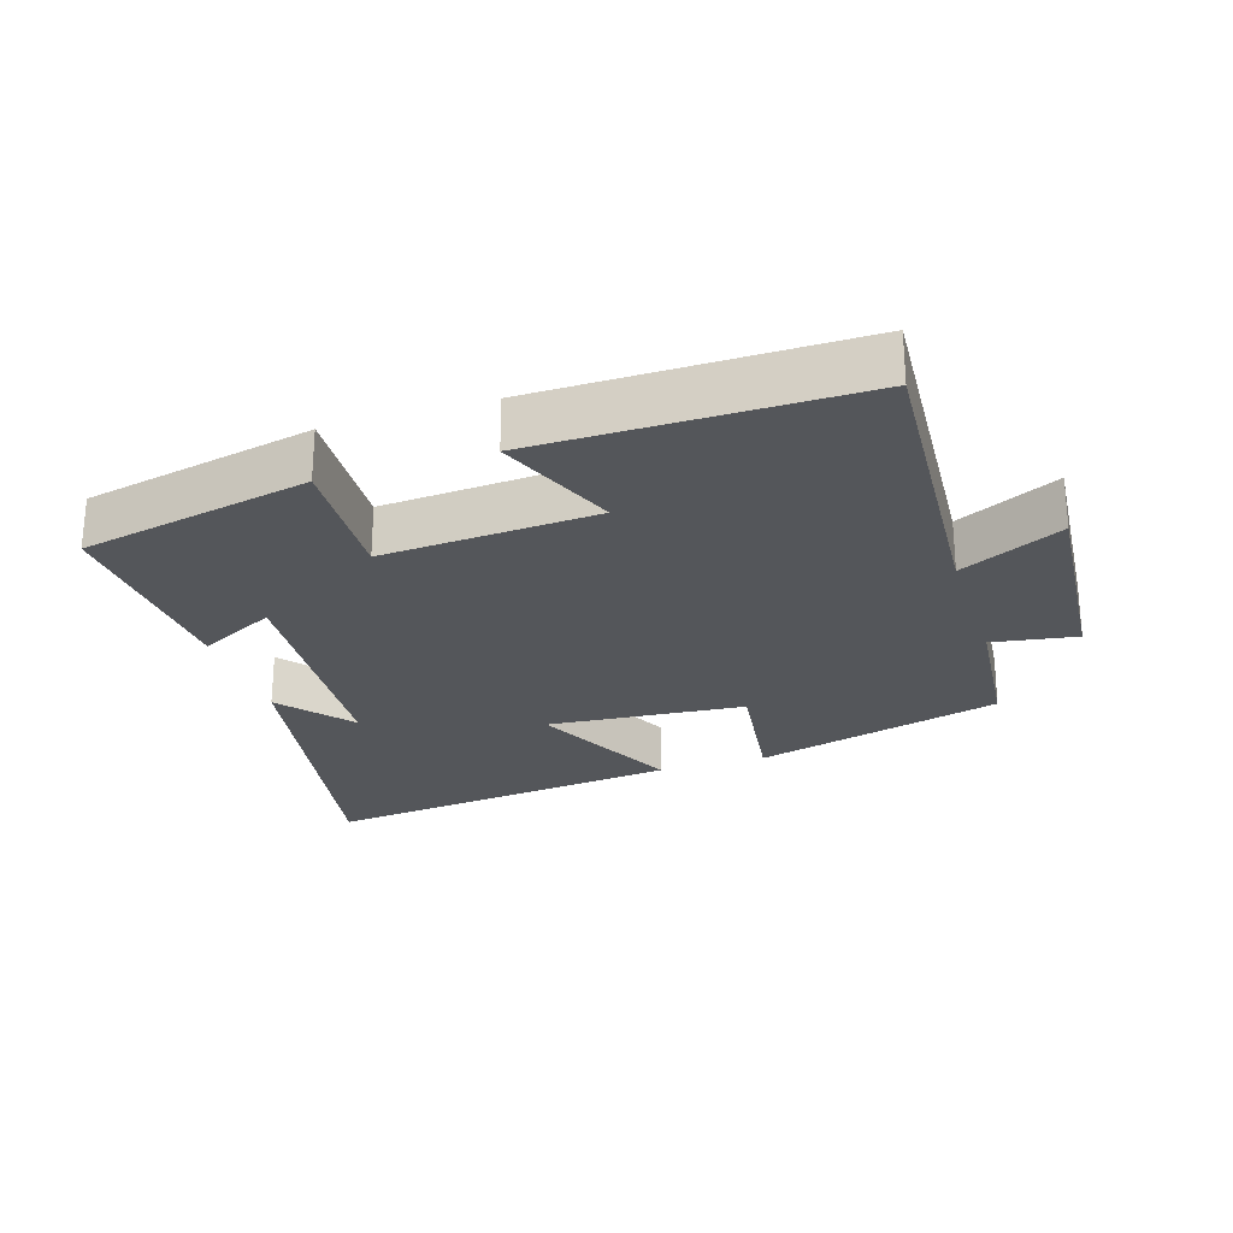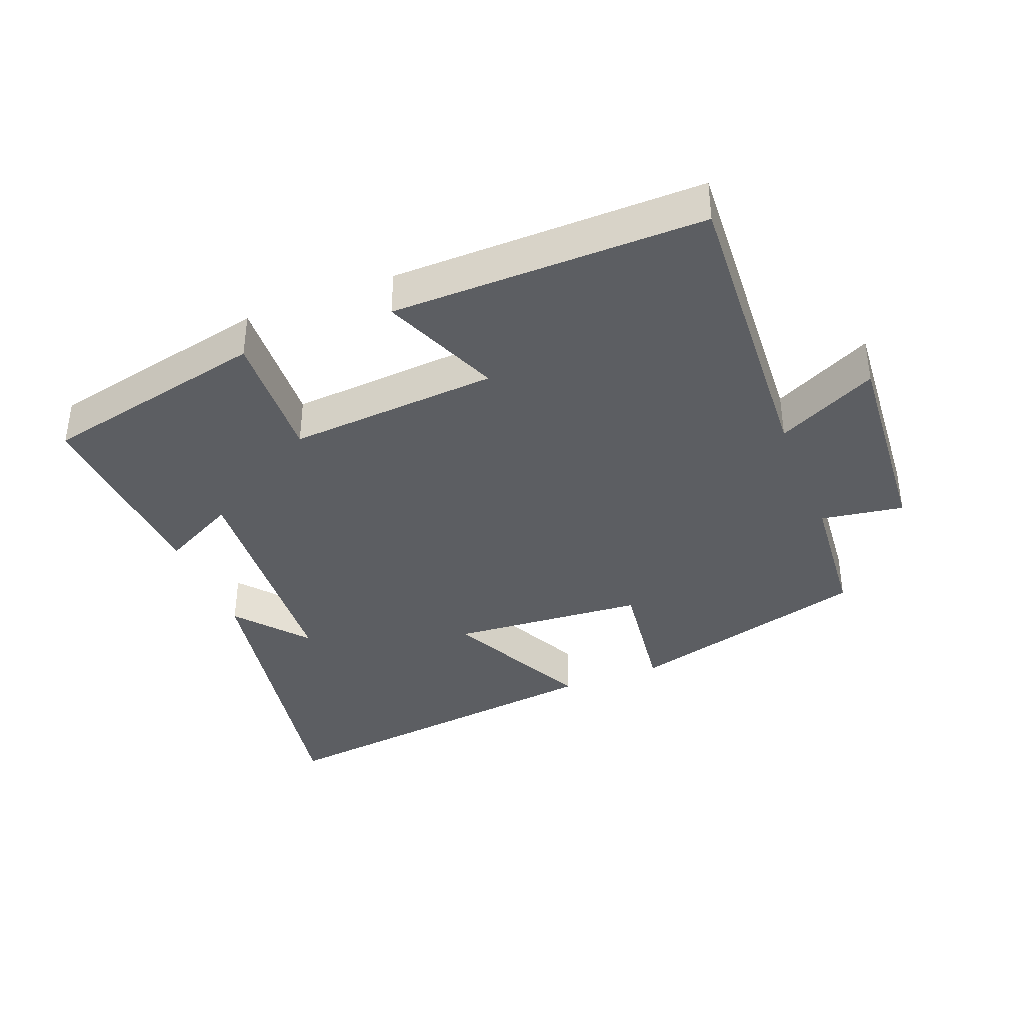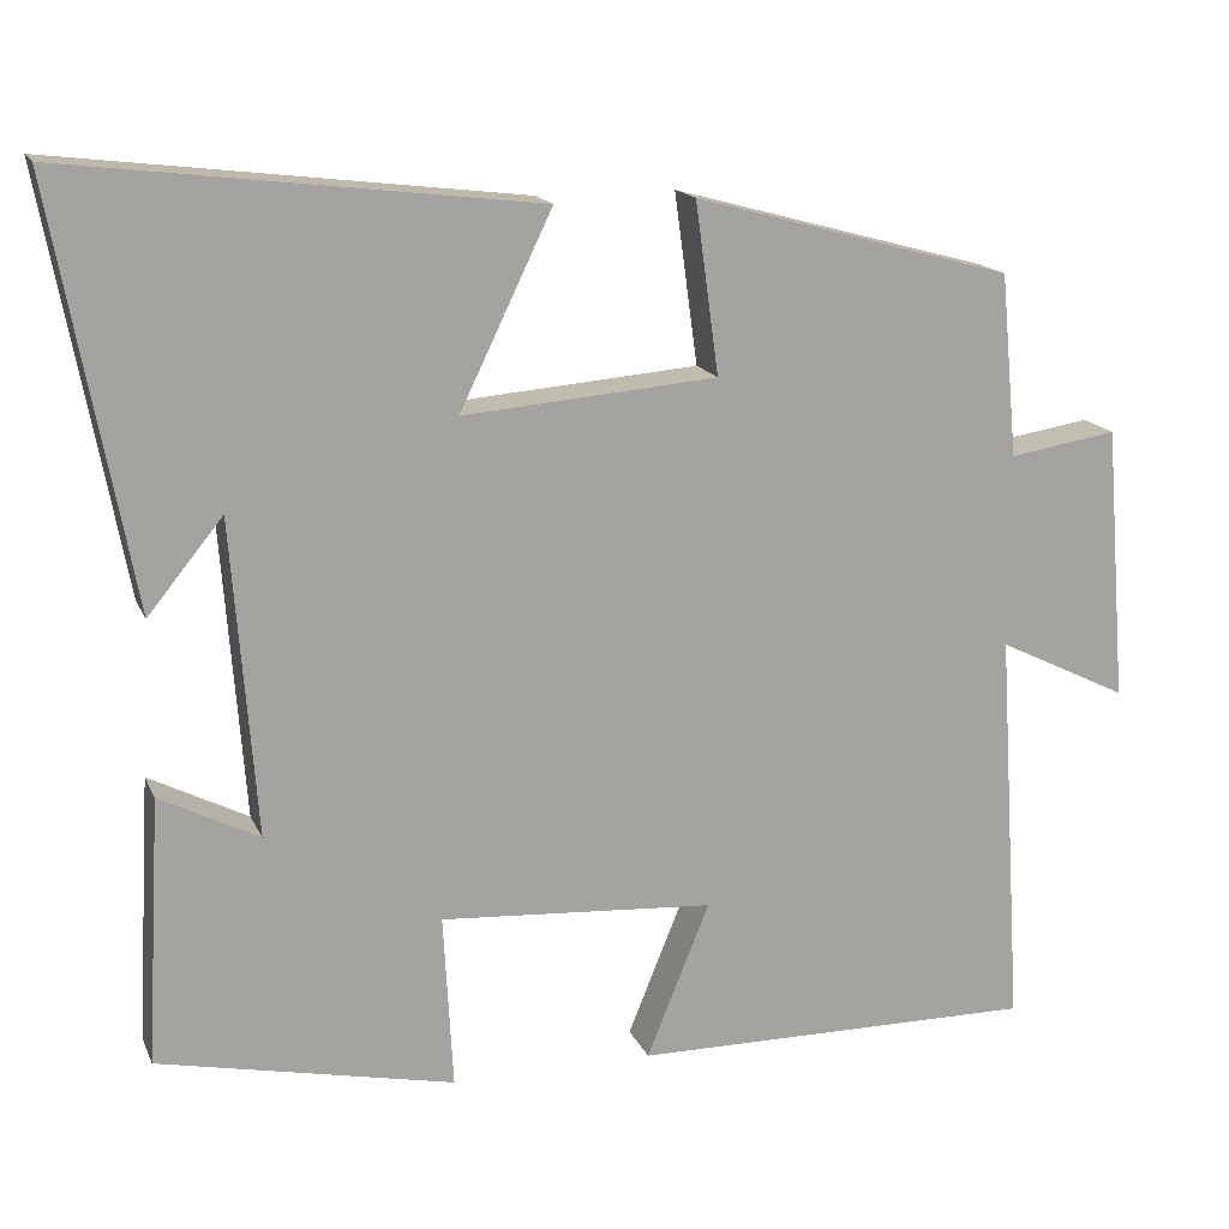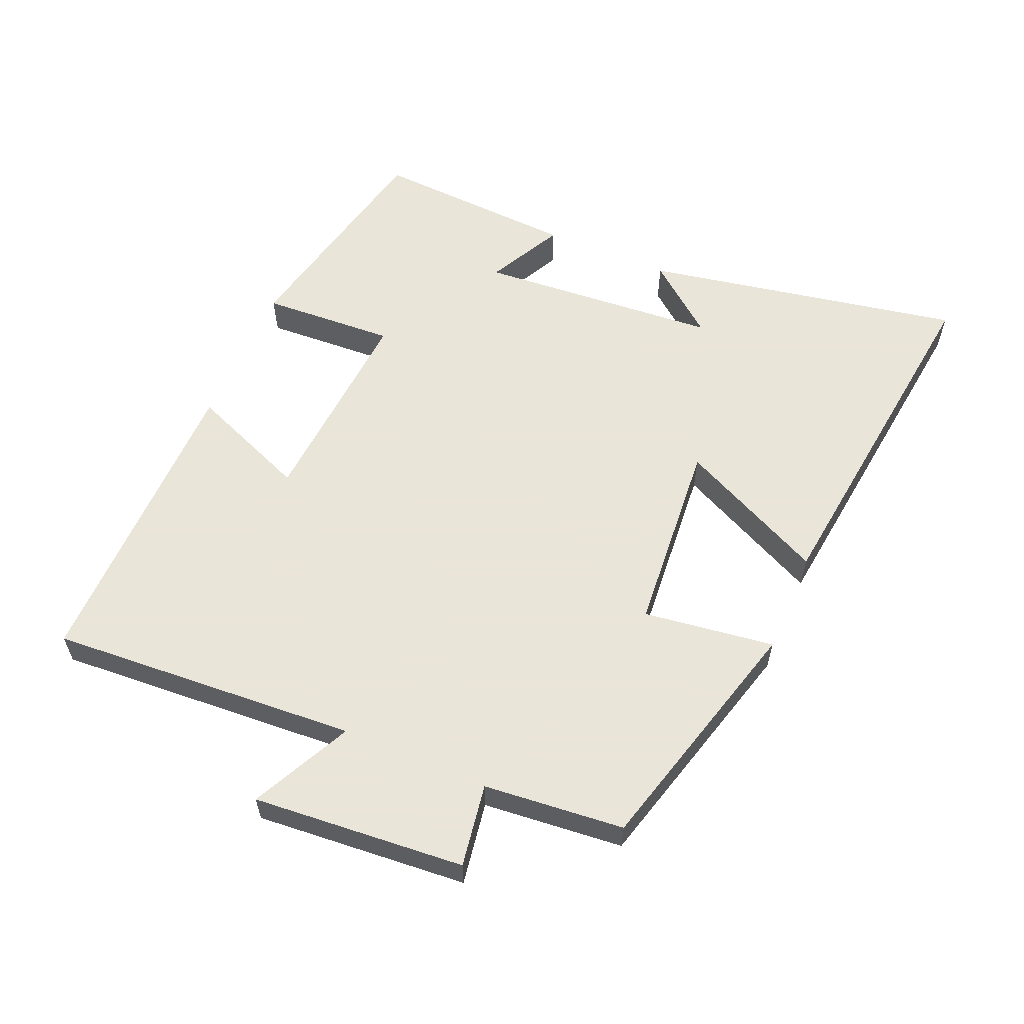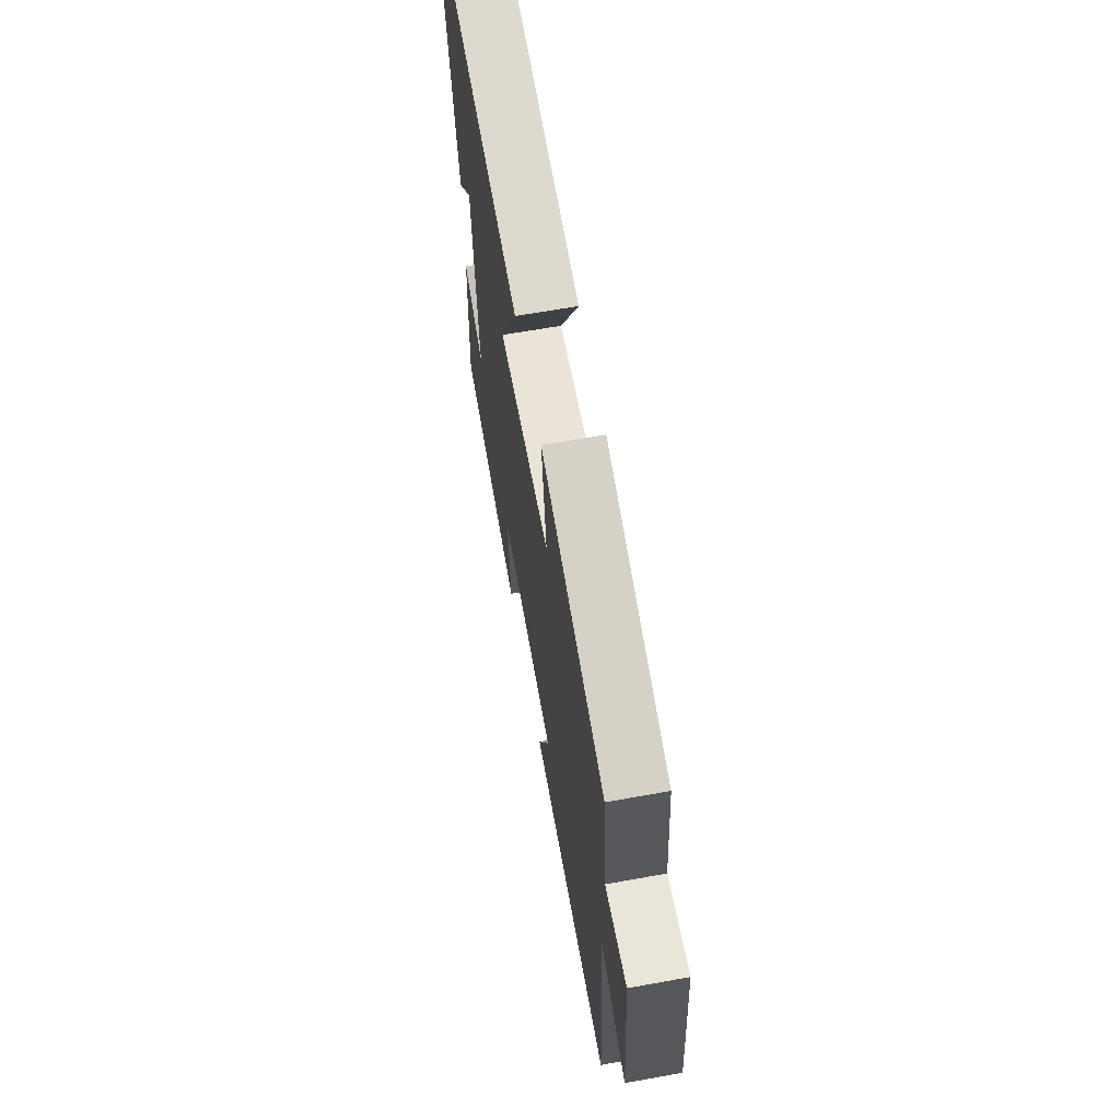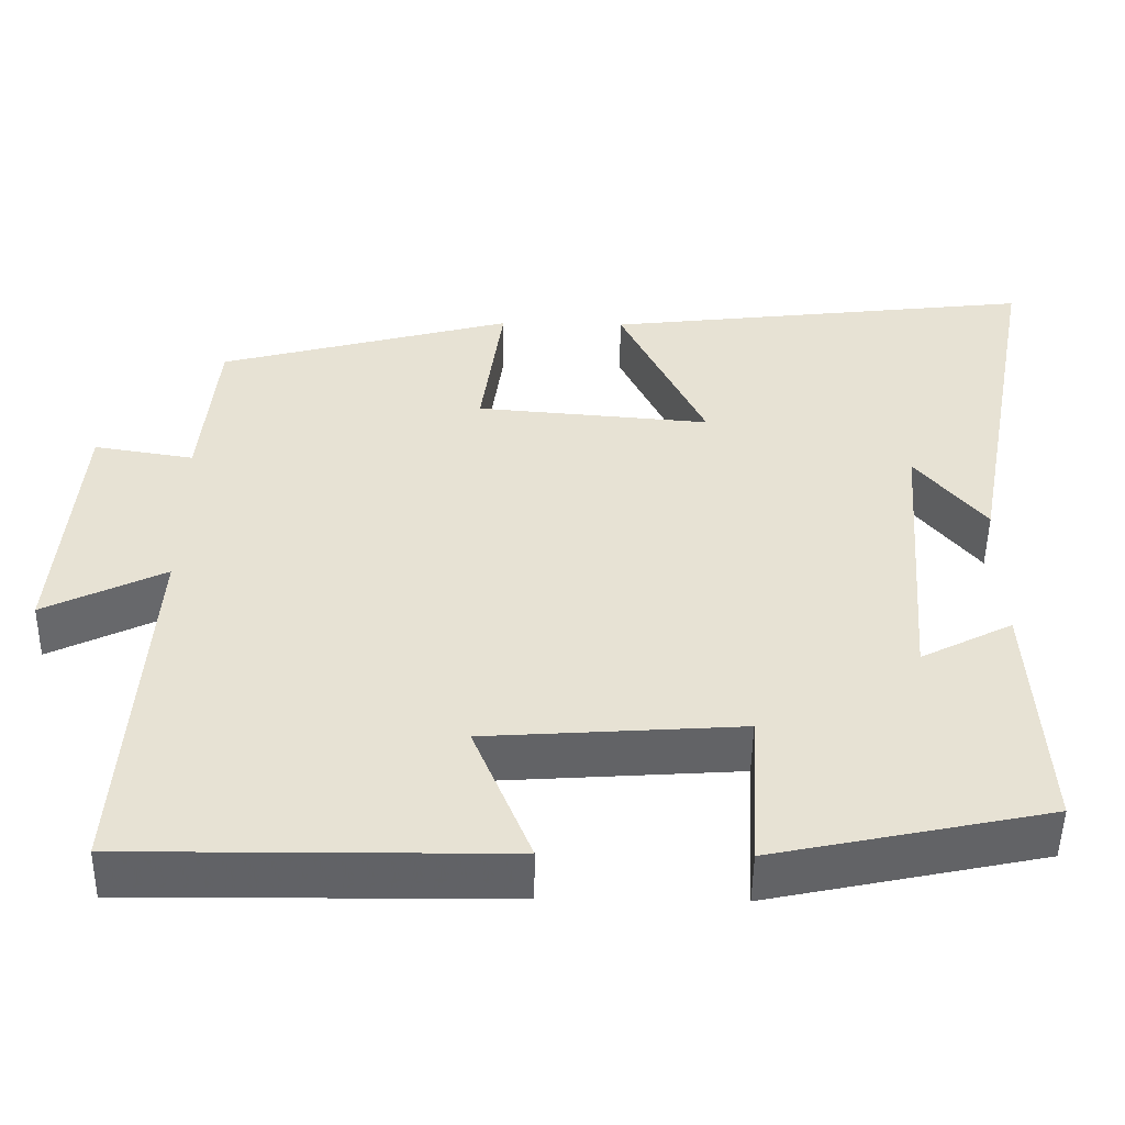
<metadata>
{"format":"obj","ext":"obj","renderer":"f3d","projection":"perspective","resolution":1024,"background":"white","views":[{"elev":-25.3,"azim":-162.3,"up":"+Y"},{"elev":-37.8,"azim":-158.2,"up":"+Y"},{"elev":16.1,"azim":162.2,"up":"+Z"},{"elev":58.6,"azim":-66.8,"up":"+Y"},{"elev":64.9,"azim":-100.3,"up":"+Z"},{"elev":-50.6,"azim":-0.9,"up":"+Z"}]}
</metadata>
<code>
v 0.517 0.07 -0.427
v 0.174 0.07 -0.5
v 0.185 0.07 -0.298
v -0.133 0.07 -0.32
v -0.06 0.07 -0.5
v -0.53 0.07 -0.504
v -0.5 0.07 -0.038
v -0.651 0.07 -0.112
v -0.625 0.07 0.208
v -0.5 0.07 0.188
v -0.48 0.07 0.4
v -0.111 0.07 0.5
v -0.138 0.07 0.302
v 0.156 0.07 0.278
v 0.049 0.07 0.5
v 0.591 0.07 0.565
v 0.5 0.07 0.082
v 0.413 0.07 0.189
v 0.385 0.07 -0.177
v 0.5 0.07 -0.118
v 0.517 0 -0.427
v 0.174 0 -0.5
v 0.185 0 -0.298
v -0.133 0 -0.32
v -0.06 0 -0.5
v -0.53 0 -0.504
v -0.5 0 -0.038
v -0.651 0 -0.112
v -0.625 0 0.208
v -0.5 0 0.188
v -0.48 0 0.4
v -0.111 0 0.5
v -0.138 0 0.302
v 0.156 0 0.278
v 0.049 0 0.5
v 0.591 0 0.565
v 0.5 0 0.082
v 0.413 0 0.189
v 0.385 0 -0.177
v 0.5 0 -0.118
f 19 20 1 2
f 18 19 2 3
f 16 17 18
f 14 15 16 18
f 13 14 18 3
f 10 11 12 13
f 10 13 3 4
f 7 8 9 10
f 7 10 4 5
f 5 6 7
f 22 21 40 39
f 23 22 39 38
f 38 37 36
f 38 36 35 34
f 23 38 34 33
f 33 32 31 30
f 24 23 33 30
f 30 29 28 27
f 25 24 30 27
f 27 26 25
f 1 21 22 2
f 2 22 23 3
f 3 23 24 4
f 4 24 25 5
f 5 25 26 6
f 6 26 27 7
f 7 27 28 8
f 8 28 29 9
f 9 29 30 10
f 10 30 31 11
f 11 31 32 12
f 12 32 33 13
f 13 33 34 14
f 14 34 35 15
f 15 35 36 16
f 16 36 37 17
f 17 37 38 18
f 18 38 39 19
f 19 39 40 20
f 20 40 21 1

</code>
